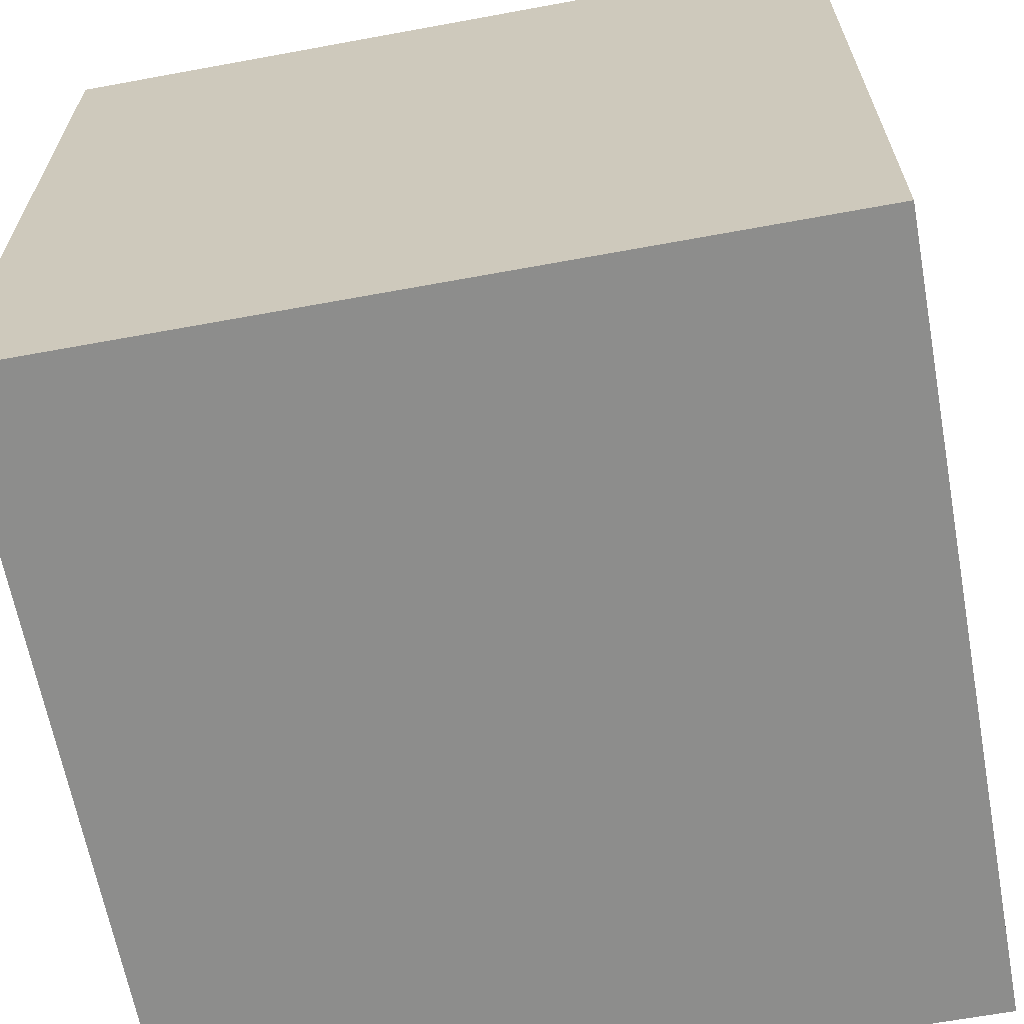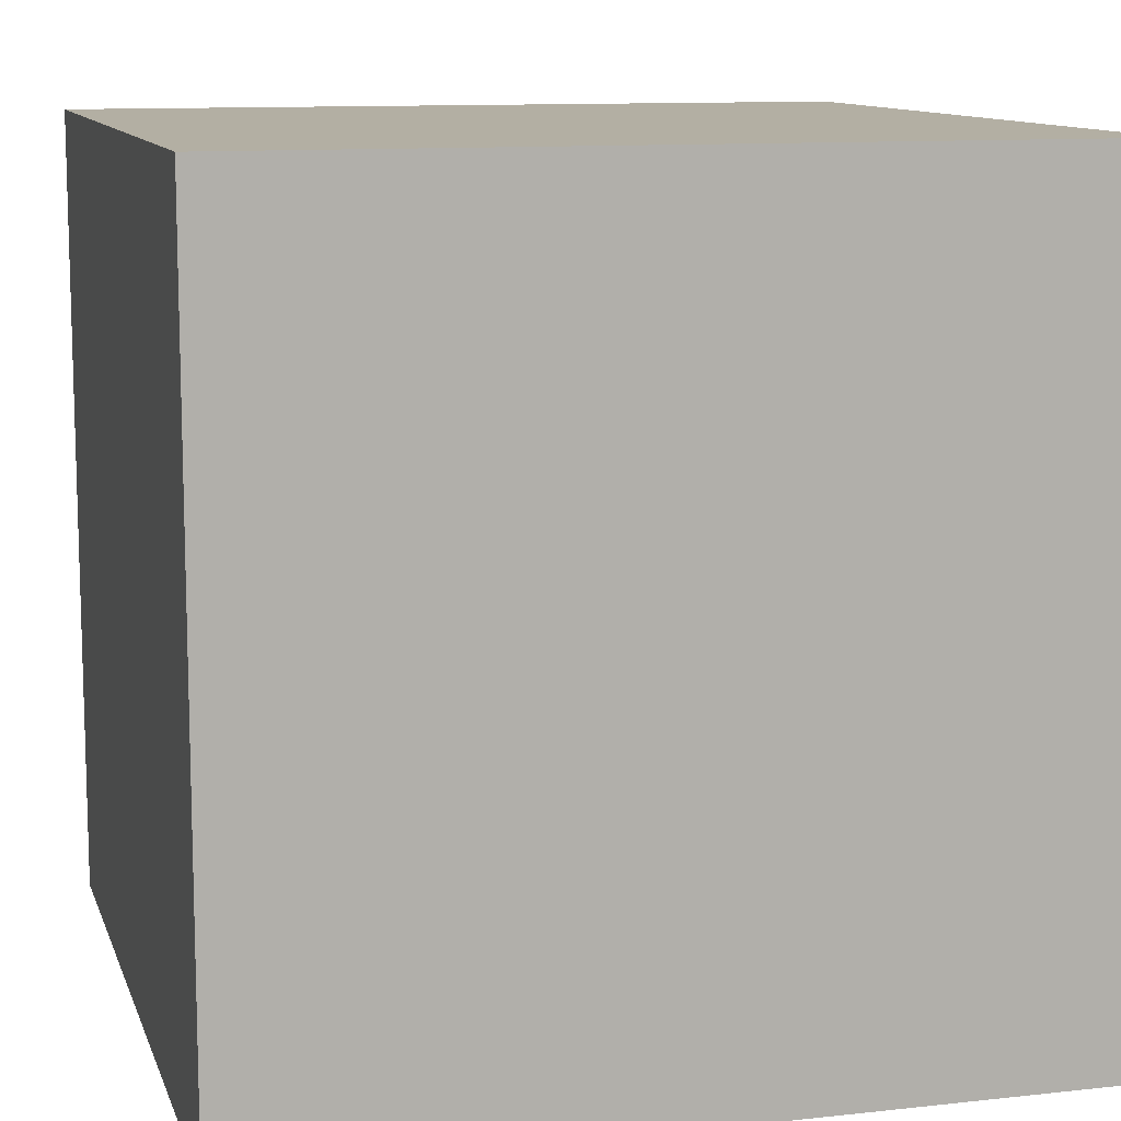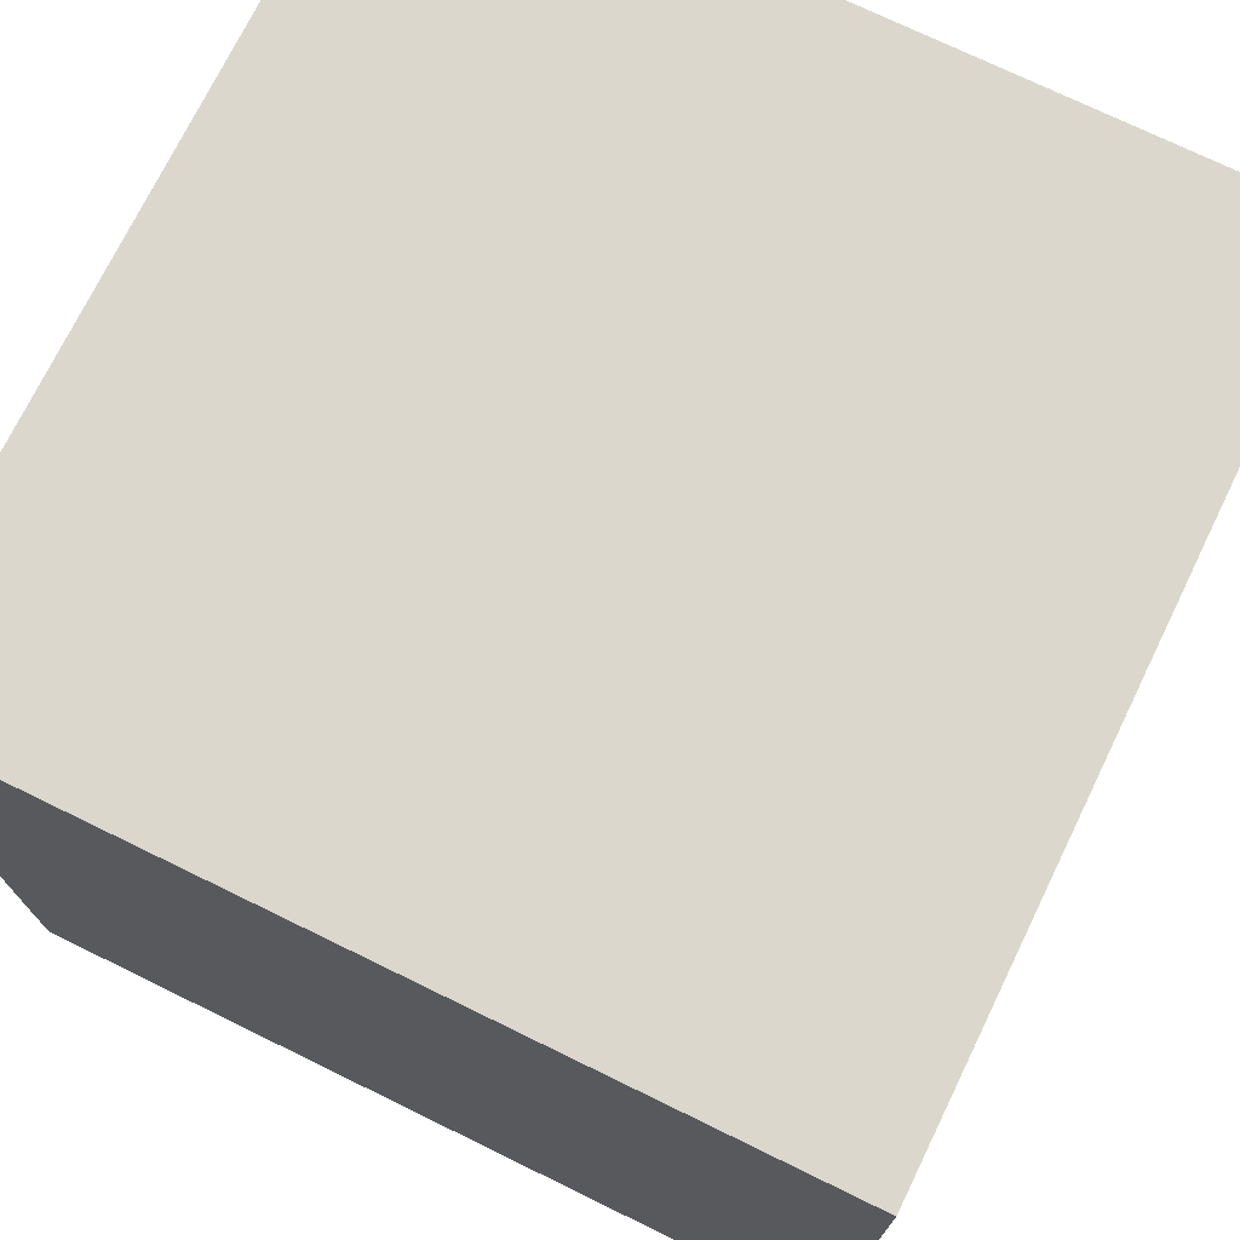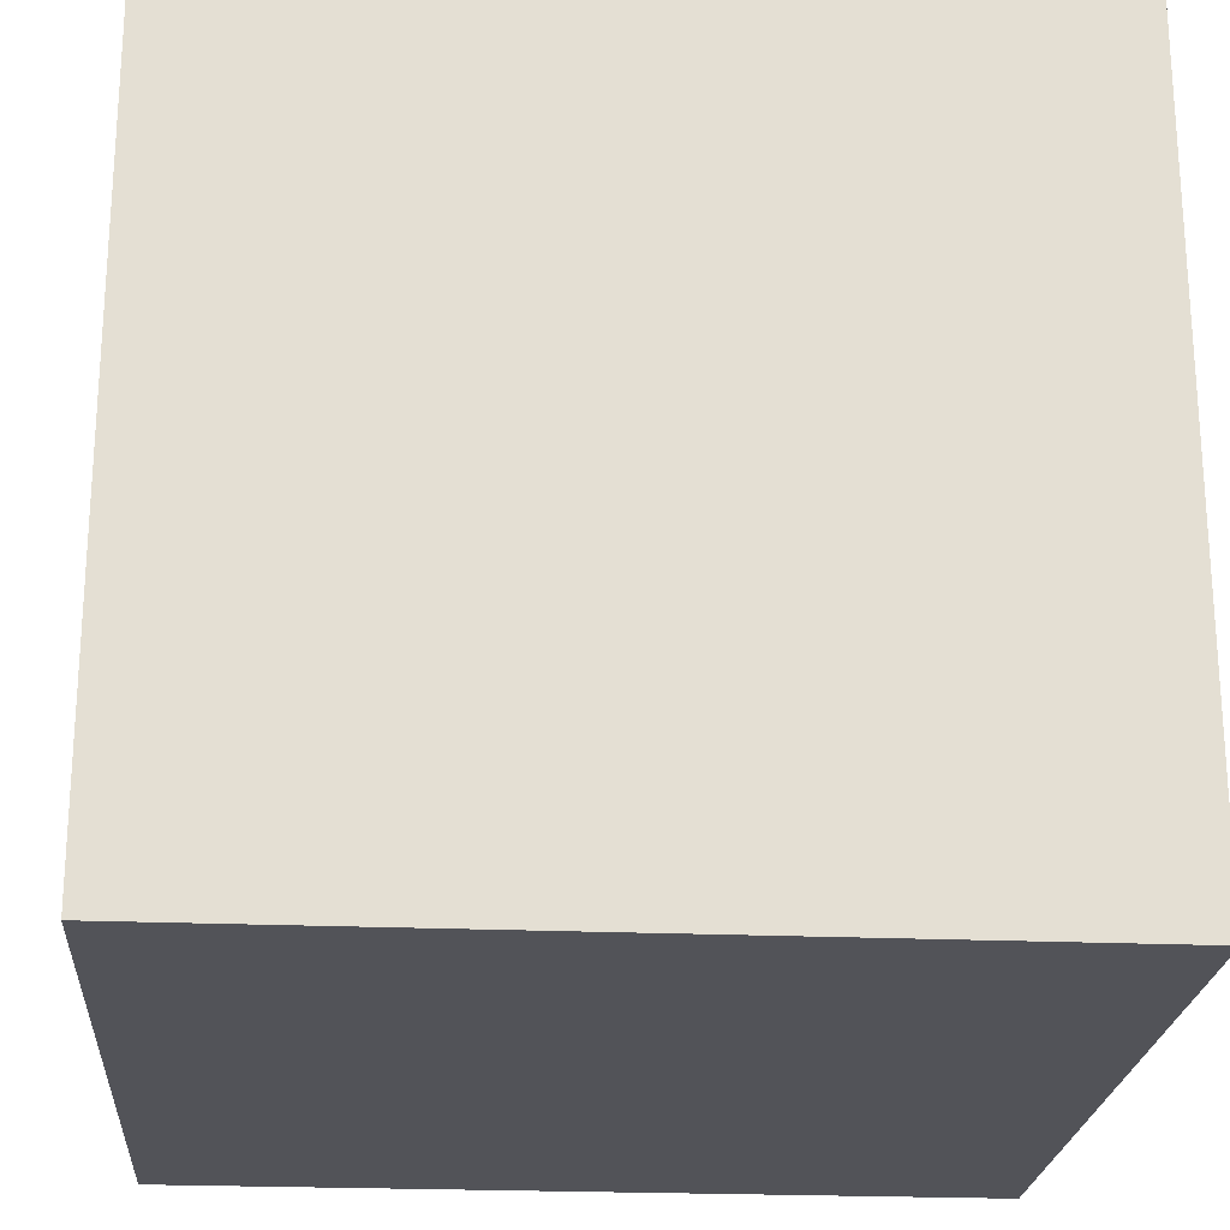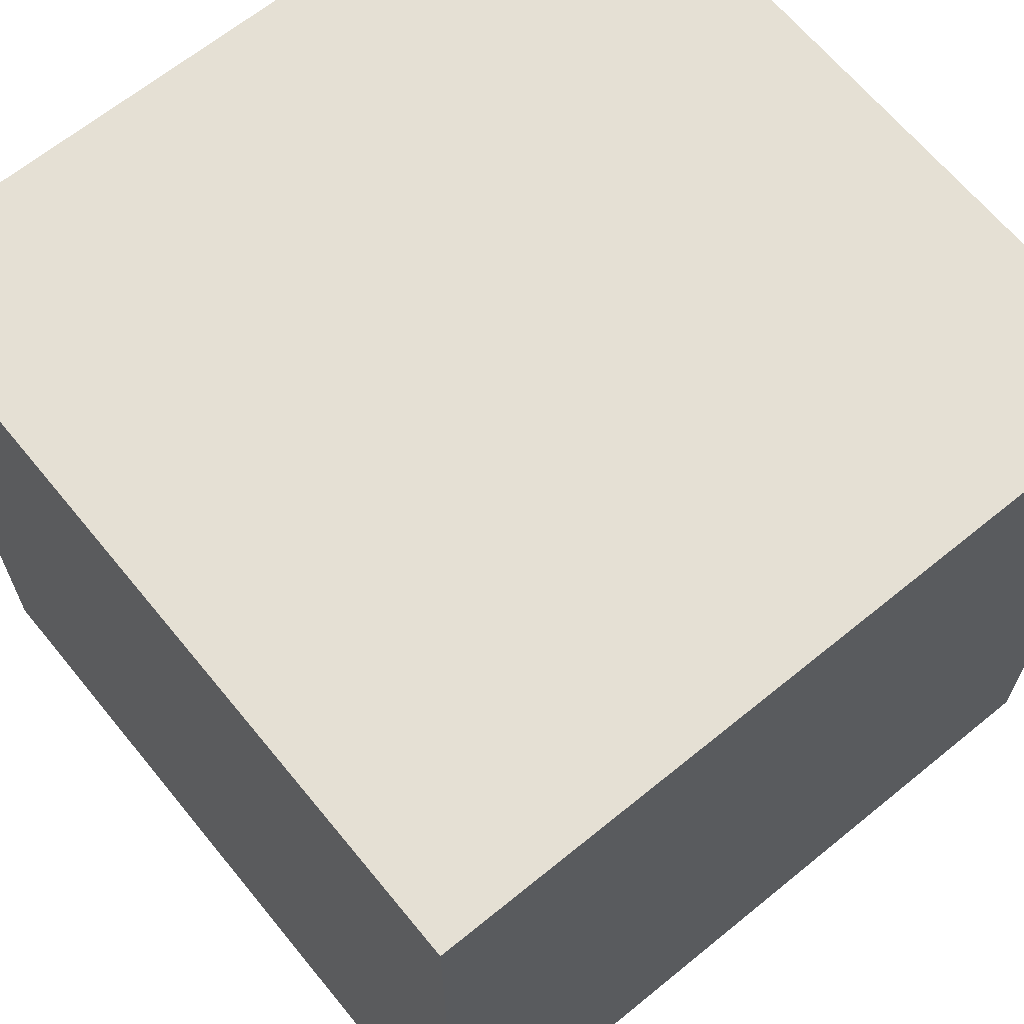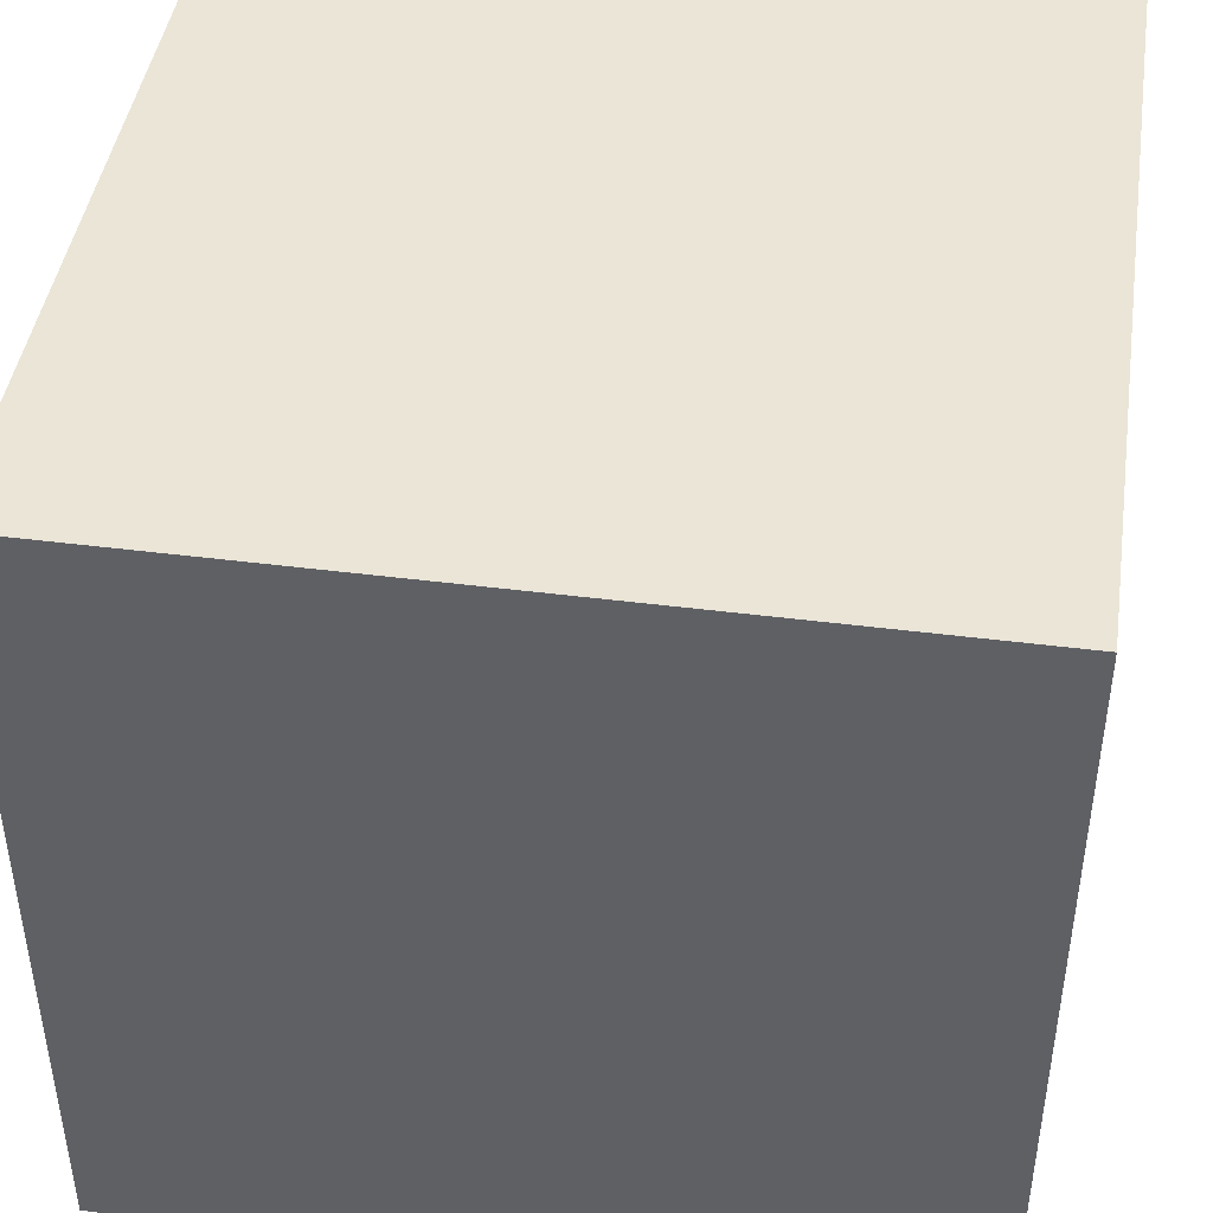
<metadata>
{"format":"obj","ext":"obj","renderer":"f3d","projection":"perspective","resolution":1024,"background":"white","views":[{"elev":-64.5,"azim":10.5,"up":"+Z"},{"elev":11.1,"azim":164.8,"up":"+Z"},{"elev":73.3,"azim":116.0,"up":"+Y"},{"elev":-22.7,"azim":85.8,"up":"+Y"},{"elev":65.7,"azim":140.7,"up":"+Y"},{"elev":44.2,"azim":-171.5,"up":"+Z"}]}
</metadata>
<code>
o Cube
v 2.963 -2.963 -2.963
v 2.963 -2.963 2.963
v -2.963 -2.963 2.963
v -2.963 -2.963 -2.963
v 2.963 2.963 -2.963
v 2.963 2.963 2.963
v -2.963 2.963 2.963
v -2.963 2.963 -2.963
v 2.963 -2.963 0
v 1e-06 -2.963 -2.963
v 2.963 0 -2.963
v 0 -2.963 2.963
v 2.963 0 2.963
v -2.963 -2.963 -1e-06
v -2.963 0 2.963
v -2.963 0 -2.963
v 2.963 2.963 2e-06
v 1e-06 2.963 -2.963
v -2e-06 2.963 2.963
v -2.963 2.963 -1e-06
v 1e-06 0 -2.963
v -2.963 0 -1e-06
v -1e-06 0 2.963
v 2.963 0 1e-06
v -0 2.963 0
v 0 -2.963 -0
f 26 12 3 14
f 25 20 7 19
f 24 17 6 13
f 23 19 7 15
f 22 20 8 16
f 21 10 4 16
f 18 21 16 8
f 5 11 21 18
f 11 1 10 21
f 14 22 16 4
f 3 15 22 14
f 15 7 20 22
f 12 23 15 3
f 2 13 23 12
f 13 6 19 23
f 9 24 13 2
f 1 11 24 9
f 11 5 17 24
f 17 25 19 6
f 5 18 25 17
f 18 8 20 25
f 10 26 14 4
f 1 9 26 10
f 9 2 12 26

</code>
